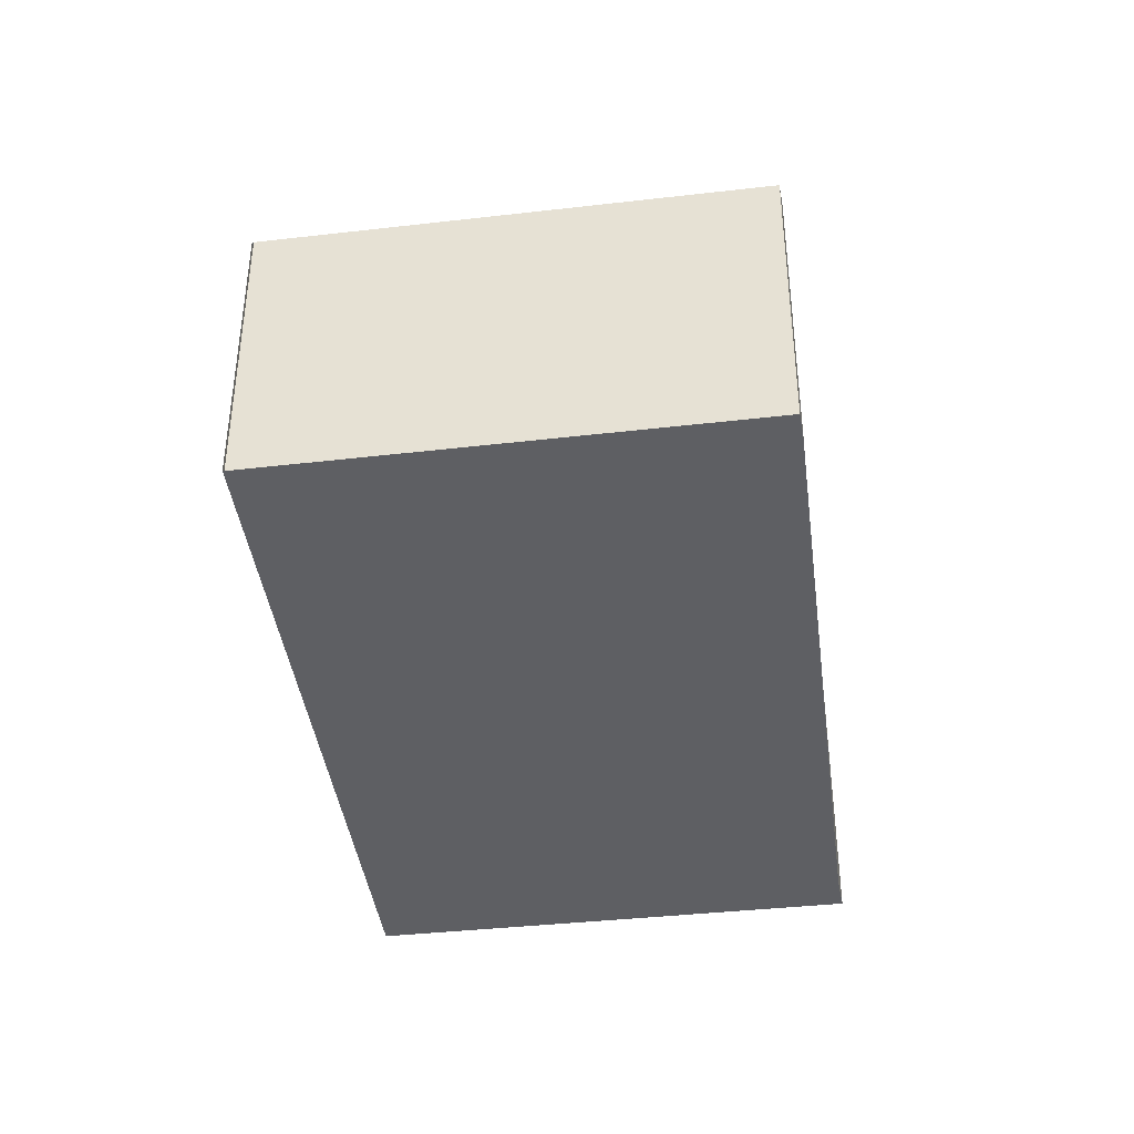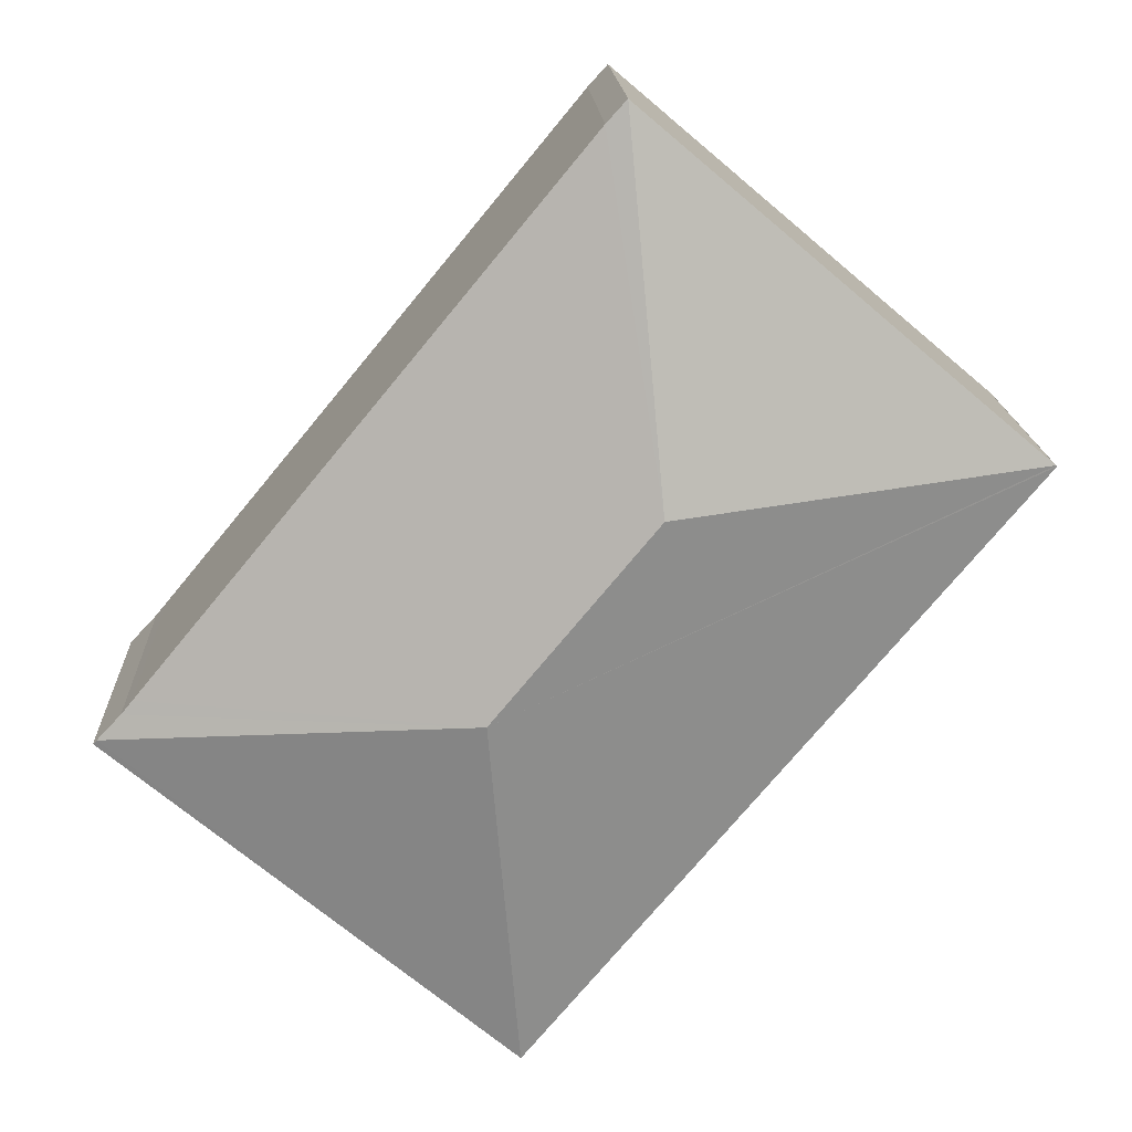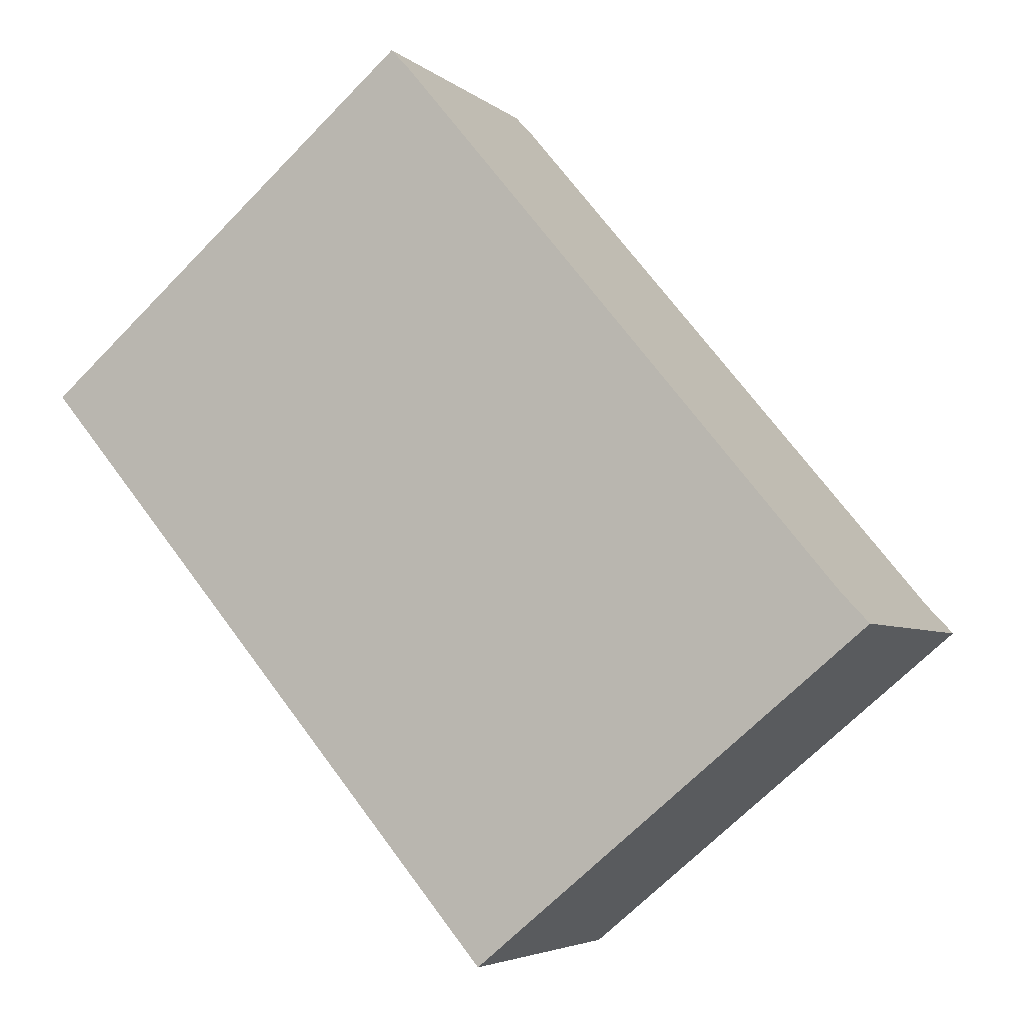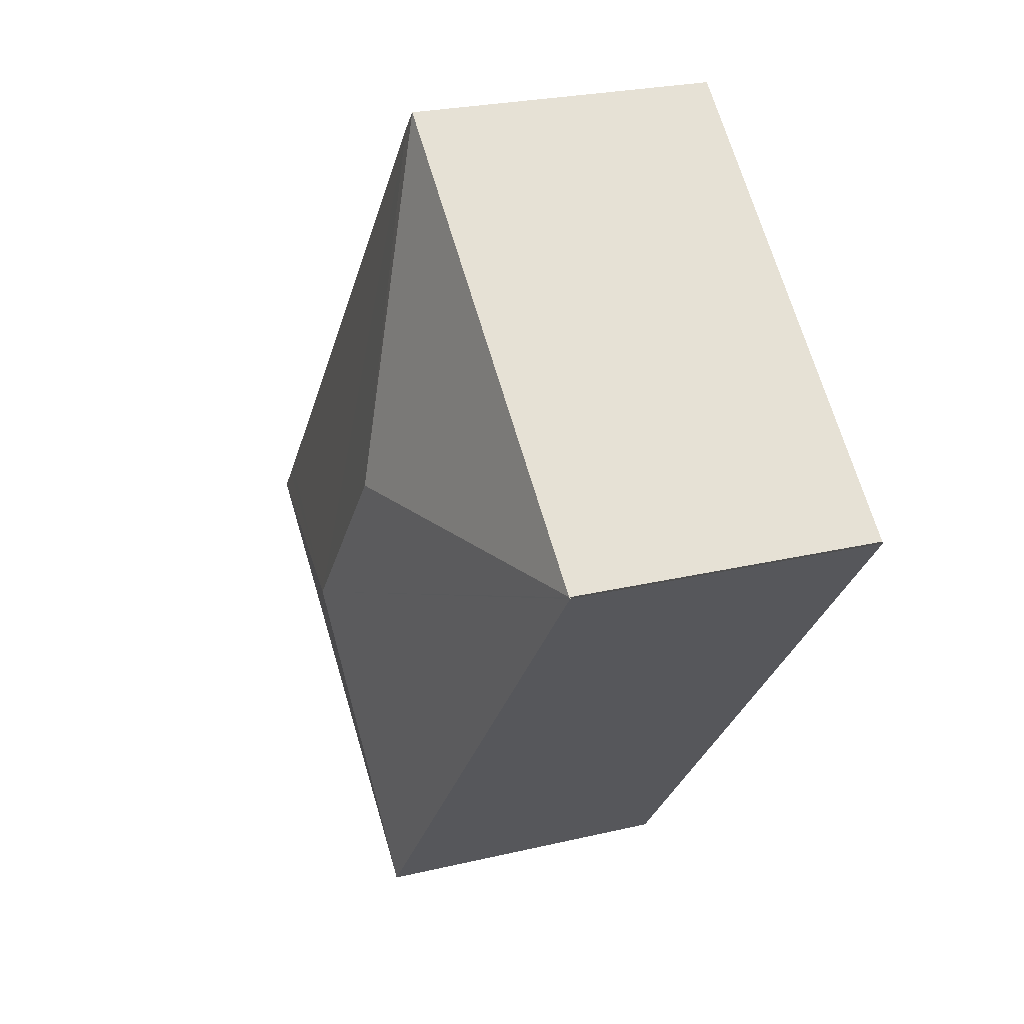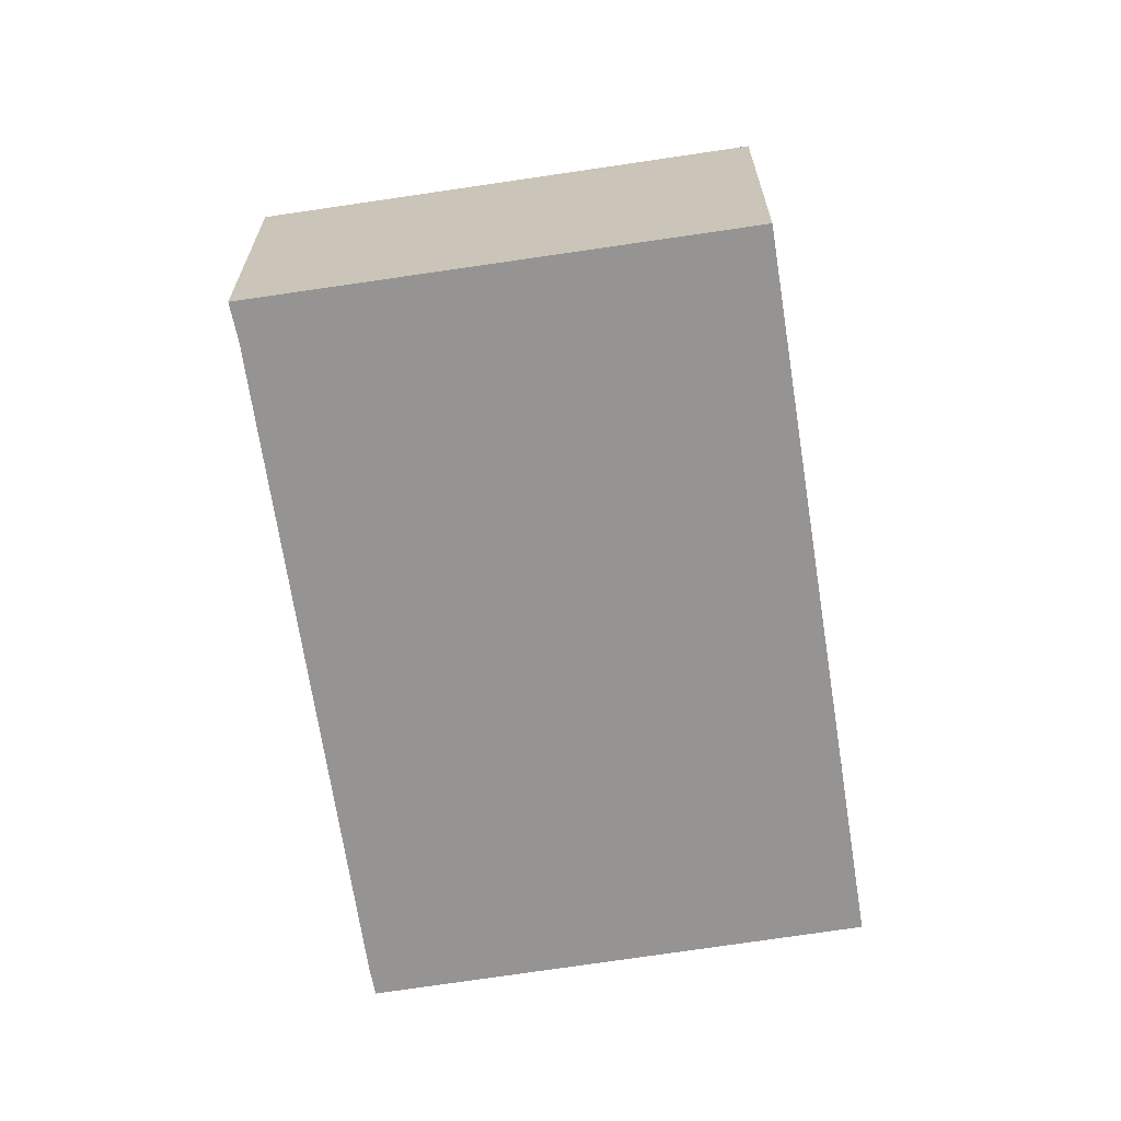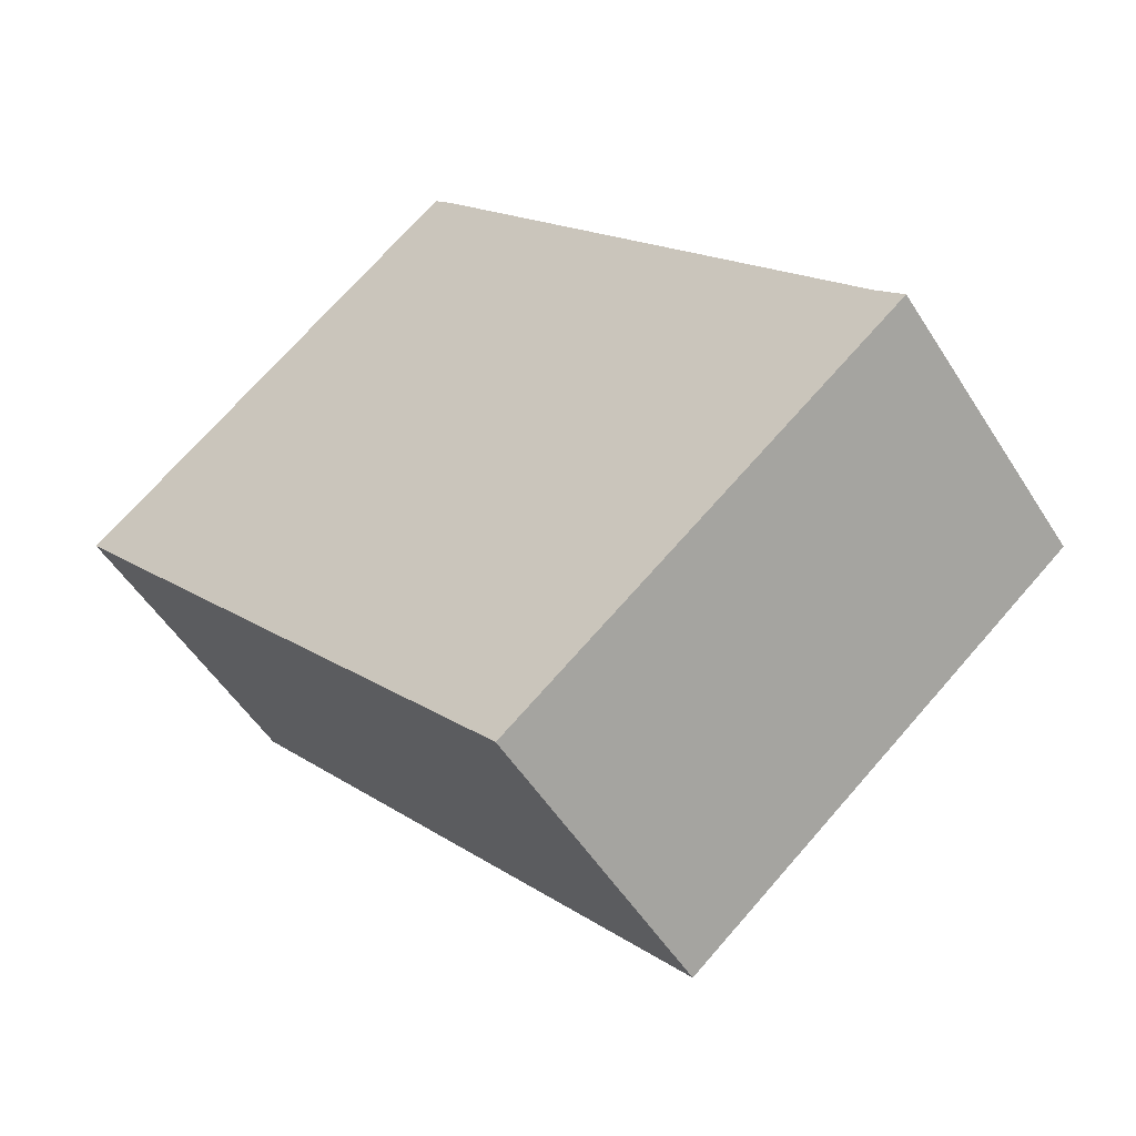
<metadata>
{"format":"obj","ext":"obj","renderer":"f3d","projection":"perspective","resolution":1024,"background":"white","views":[{"elev":-41.6,"azim":-32.3,"up":"+Y"},{"elev":16.1,"azim":177.6,"up":"+Z"},{"elev":-4.7,"azim":24.2,"up":"+Z"},{"elev":24.4,"azim":-111.6,"up":"+Z"},{"elev":-67.2,"azim":148.8,"up":"+Y"},{"elev":-51.9,"azim":31.3,"up":"+Z"}]}
</metadata>
<code>
v  3.023 3.138 -0.25
v  0.011 2.579 0.009
v  3.276 2.579 2.778
v  4.345 3.138 -1.833
v  0 2.576 1.577e-16
v  7.141 2.587 -1.88
v  7.338 2.583 -2.09
v  7.05 2.587 -1.77
v  3.442 2.579 2.596
v  4.678 2.582 -4.353
v  7.369 2.571 -2.123
v  4.089 2.585 -4.841
v  3.276 -1.701e-16 2.778
v  3.442 -1.59e-16 2.596
v  7.05 1.084e-16 -1.77
v  7.141 1.151e-16 -1.88
v  7.369 1.3e-16 -2.123
v  7.338 1.28e-16 -2.09
v  4.678 2.665e-16 -4.353
v  4.089 2.964e-16 -4.841
v  0 0 0
v  0.011 -5.511e-19 0.009
g defaultobject
f 1 2 3
f 4 5 2
f 4 2 1
f 4 6 7
f 6 4 8
f 8 4 9
f 9 4 1
f 9 1 3
f 10 7 11
f 7 10 4
f 4 10 12
f 12 5 4
f 13 9 3
f 9 13 14
f 14 8 9
f 8 14 15
f 8 15 6
f 6 15 16
f 16 7 6
f 7 16 11
f 11 16 17
f 17 16 18
f 17 10 11
f 10 17 19
f 10 19 12
f 12 19 20
f 20 5 12
f 5 20 21
f 22 3 2
f 3 22 13
f 18 19 17
f 19 18 16
f 19 16 15
f 19 15 14
f 19 14 20
f 20 14 21
f 21 14 22
f 22 14 13

</code>
